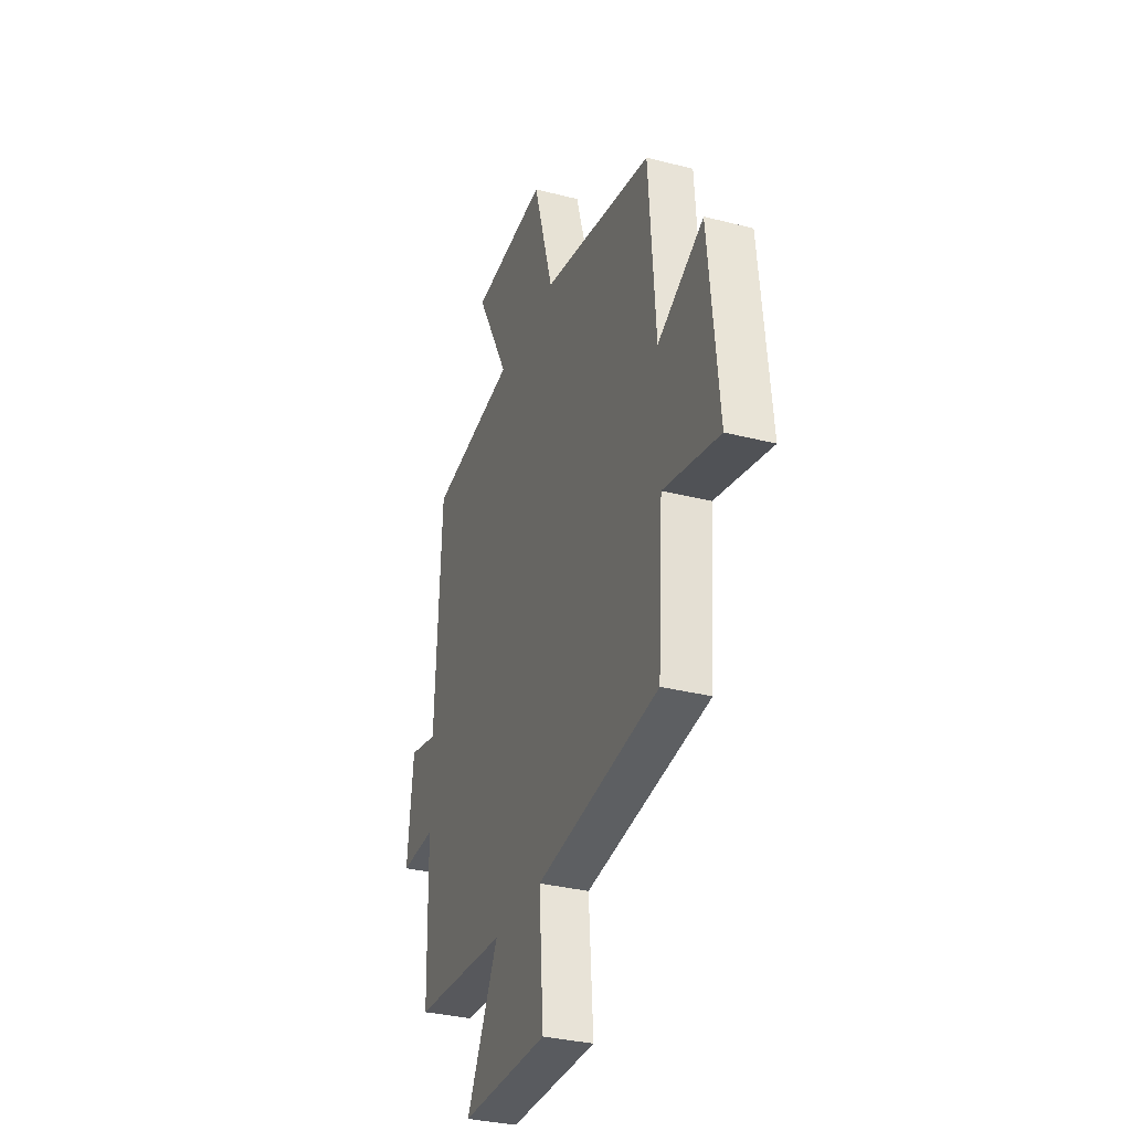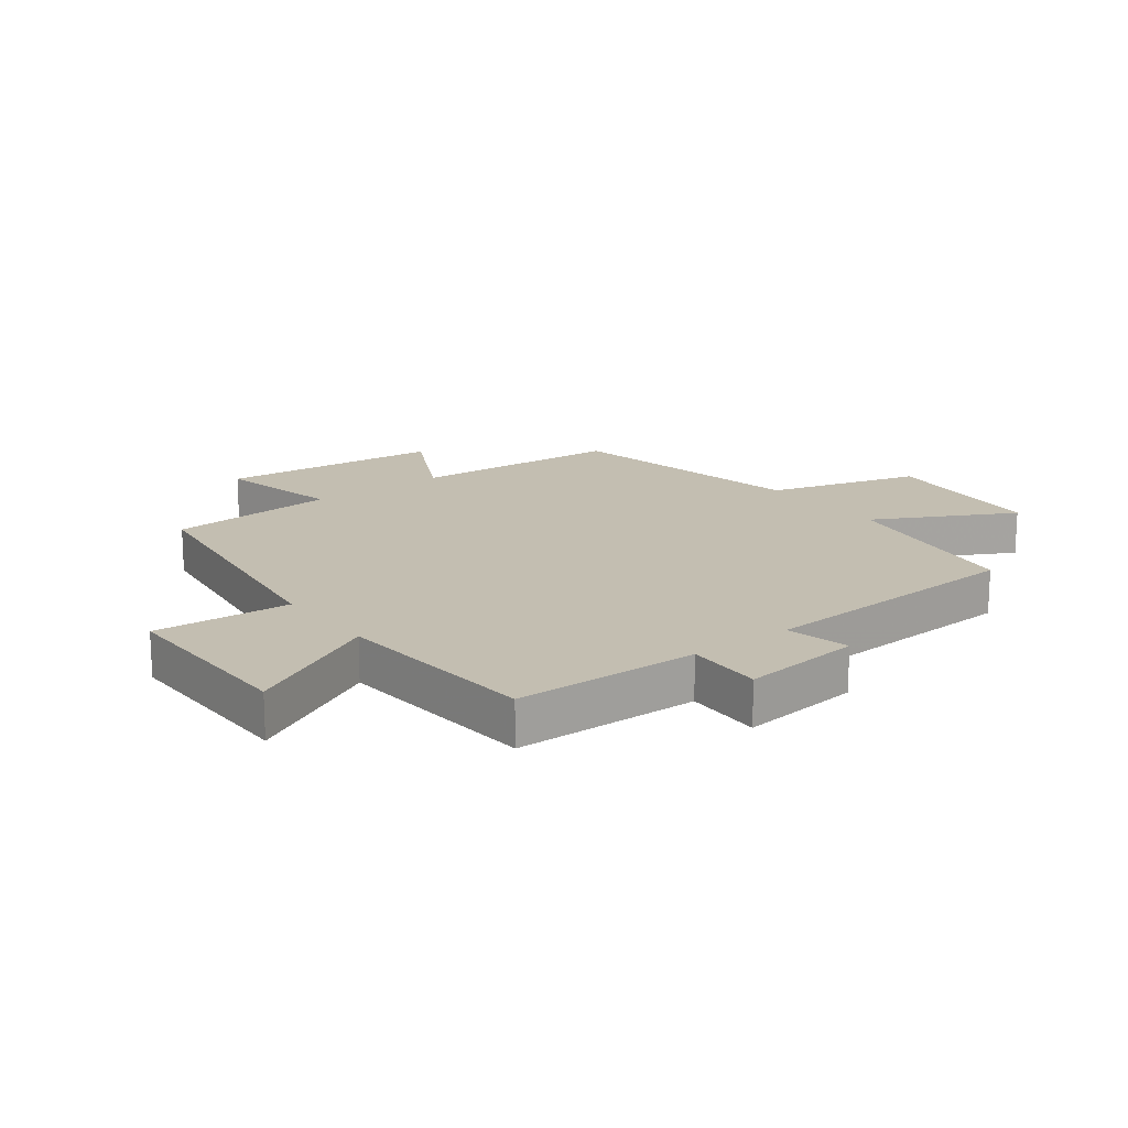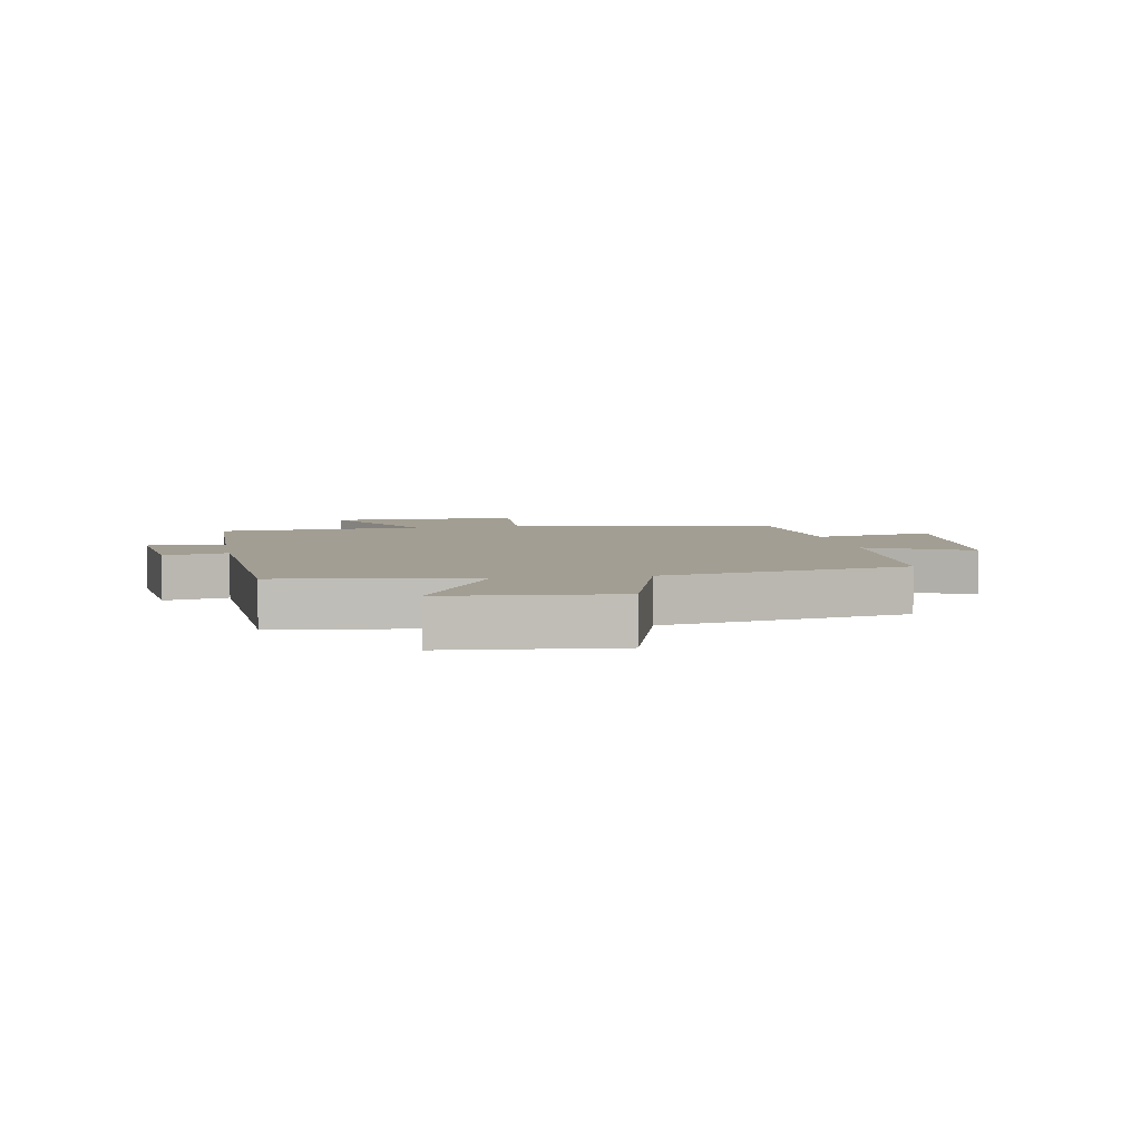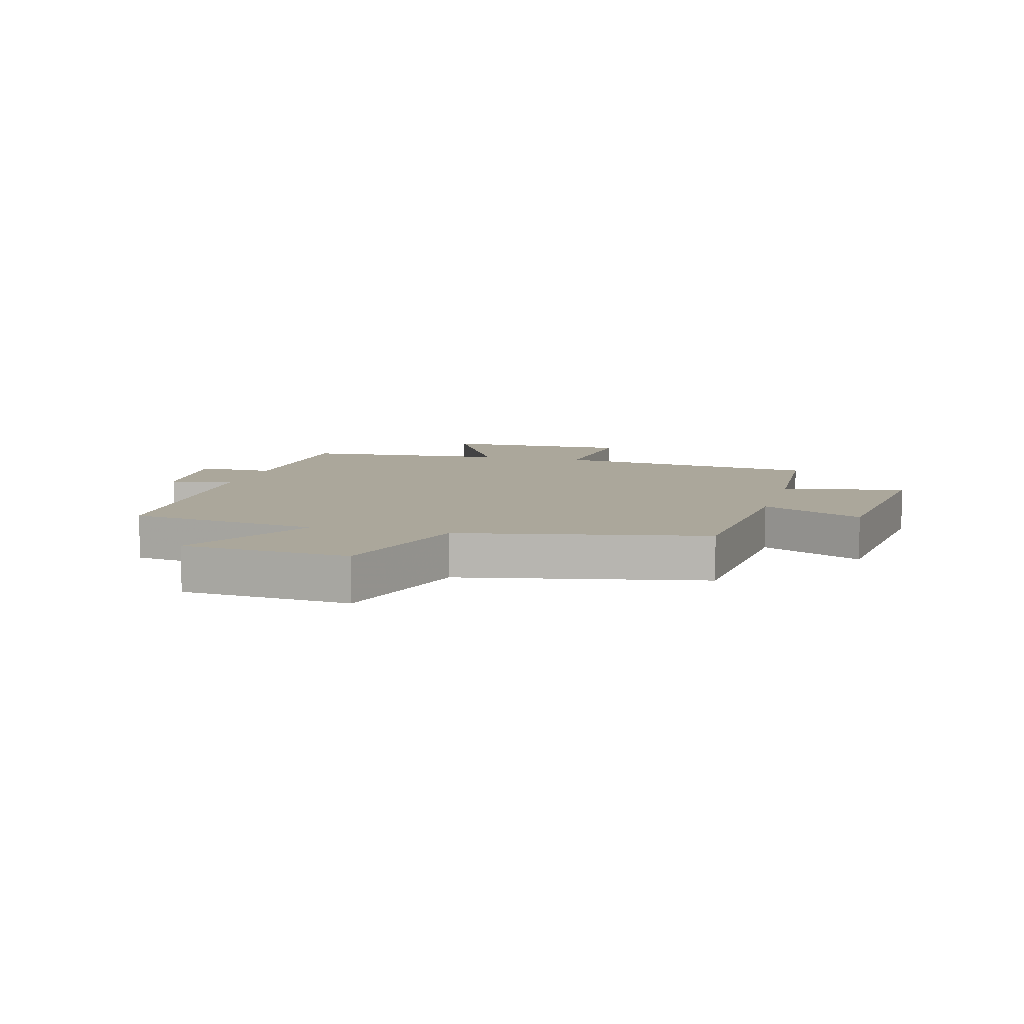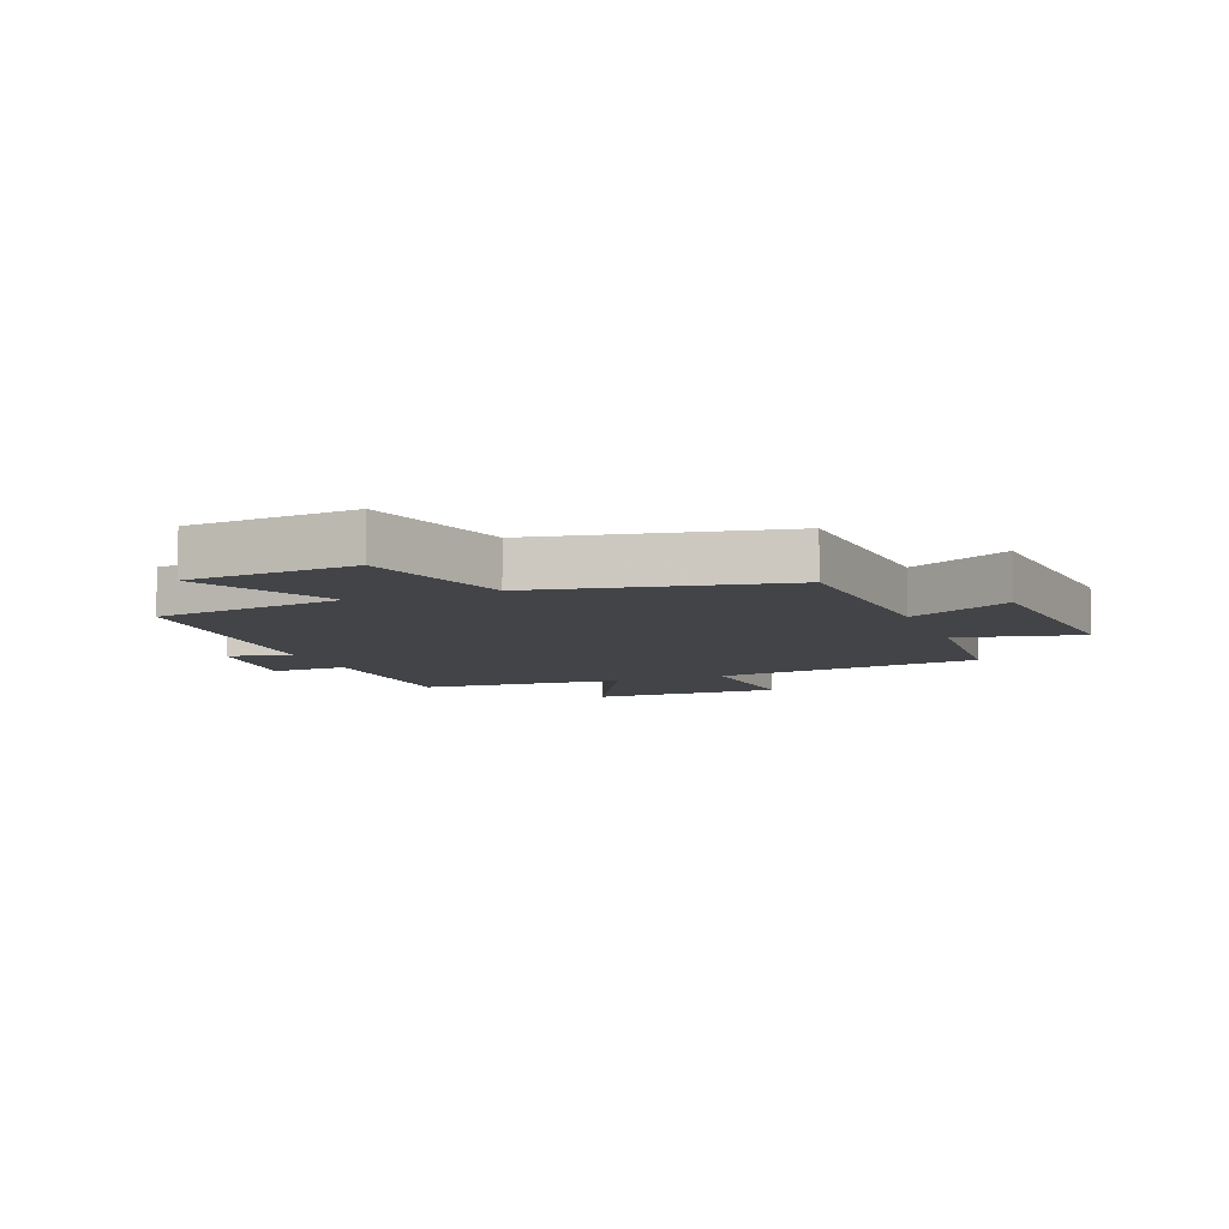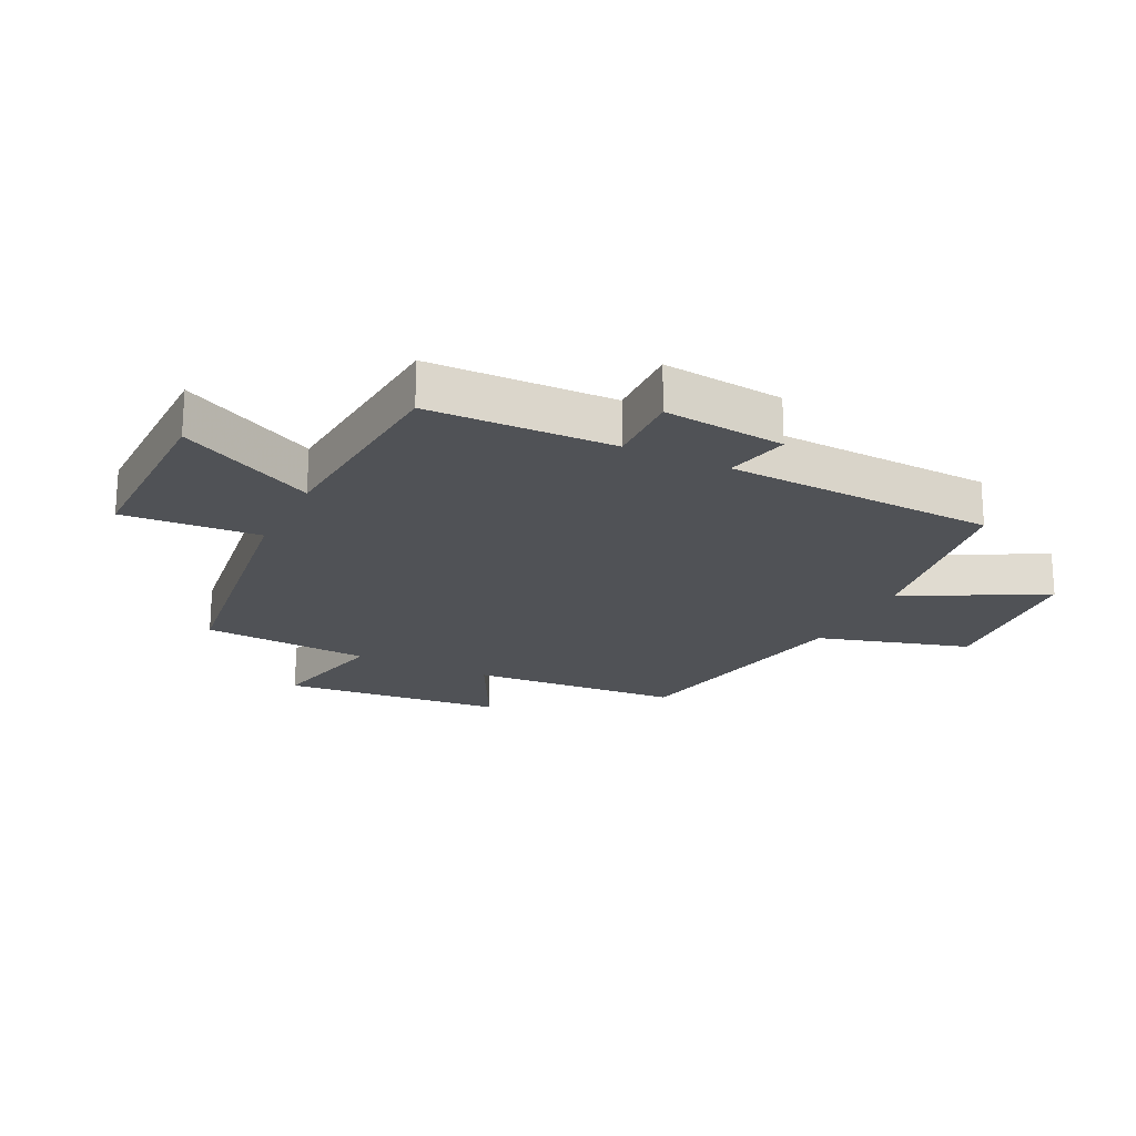
<metadata>
{"format":"obj","ext":"obj","renderer":"f3d","projection":"perspective","resolution":1024,"background":"white","views":[{"elev":-32.7,"azim":70.4,"up":"+Z"},{"elev":17.2,"azim":-127.3,"up":"+Y"},{"elev":5.1,"azim":-10.1,"up":"+Y"},{"elev":8.1,"azim":15.2,"up":"+Y"},{"elev":-8.1,"azim":21.0,"up":"+Y"},{"elev":-20.8,"azim":-116.1,"up":"+Y"}]}
</metadata>
<code>
v -0.478 0.07 0.451
v -0.161 0.07 0.5
v -0.282 0.07 0.727
v -0.004 0.07 0.751
v 0.069 0.07 0.5
v 0.475 0.07 0.42
v 0.5 0.07 0.073
v 0.668 0.07 0.159
v 0.704 0.07 -0.207
v 0.5 0.07 -0.161
v 0.481 0.07 -0.439
v 0.033 0.07 -0.5
v 0.049 0.07 -0.726
v -0.267 0.07 -0.724
v -0.151 0.07 -0.5
v -0.493 0.07 -0.474
v -0.5 0.07 -0.168
v -0.627 0.07 -0.172
v -0.605 0.07 0.028
v -0.5 0.07 0.004
v -0.478 0 0.451
v -0.161 0 0.5
v -0.282 0 0.727
v -0.004 0 0.751
v 0.069 0 0.5
v 0.475 0 0.42
v 0.5 0 0.073
v 0.668 0 0.159
v 0.704 0 -0.207
v 0.5 0 -0.161
v 0.481 0 -0.439
v 0.033 0 -0.5
v 0.049 0 -0.726
v -0.267 0 -0.724
v -0.151 0 -0.5
v -0.493 0 -0.474
v -0.5 0 -0.168
v -0.627 0 -0.172
v -0.605 0 0.028
v -0.5 0 0.004
f 17 18 19 20
f 15 16 17 20
f 15 20 1 2
f 12 13 14 15
f 10 11 12 15
f 10 15 2
f 7 8 9 10
f 5 6 7 10
f 5 10 2 3
f 3 4 5
f 40 39 38 37
f 40 37 36 35
f 22 21 40 35
f 35 34 33 32
f 35 32 31 30
f 22 35 30
f 30 29 28 27
f 30 27 26 25
f 23 22 30 25
f 25 24 23
f 1 21 22 2
f 2 22 23 3
f 3 23 24 4
f 4 24 25 5
f 5 25 26 6
f 6 26 27 7
f 7 27 28 8
f 8 28 29 9
f 9 29 30 10
f 10 30 31 11
f 11 31 32 12
f 12 32 33 13
f 13 33 34 14
f 14 34 35 15
f 15 35 36 16
f 16 36 37 17
f 17 37 38 18
f 18 38 39 19
f 19 39 40 20
f 20 40 21 1

</code>
